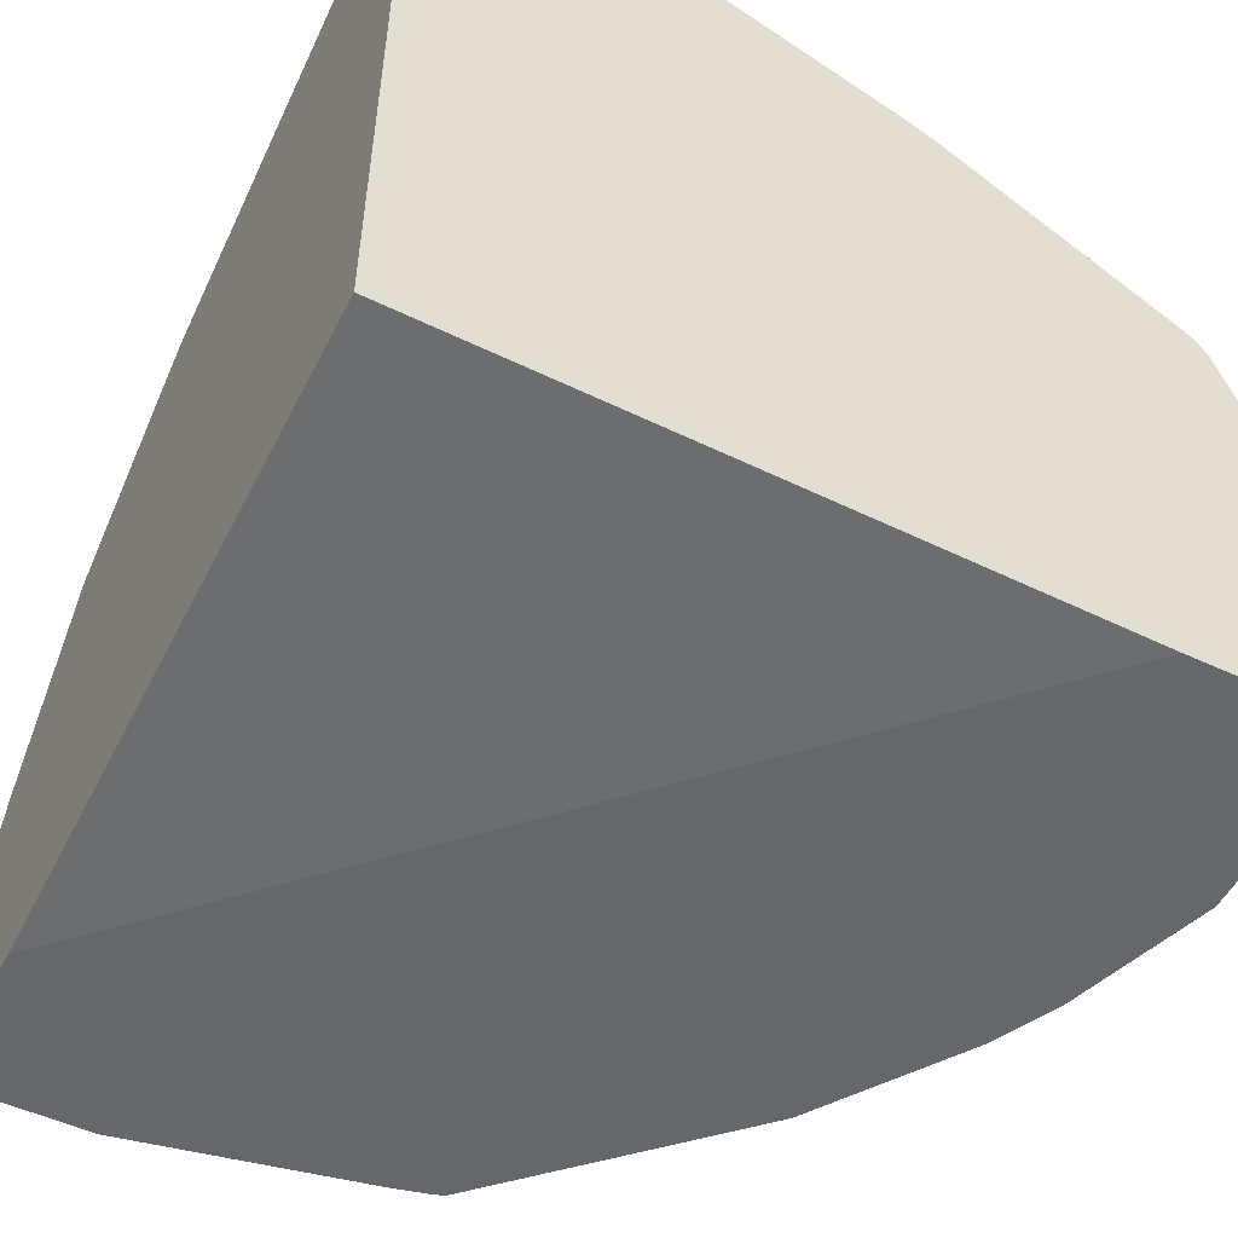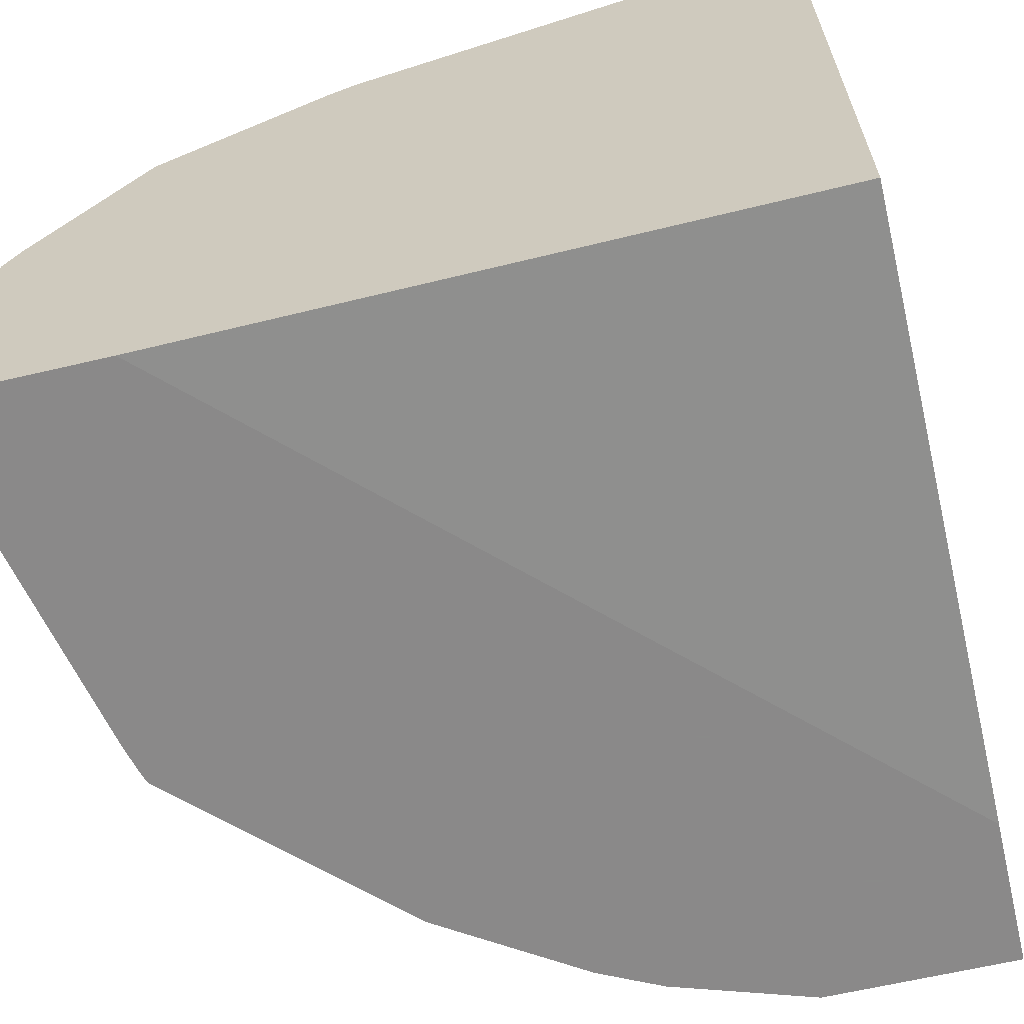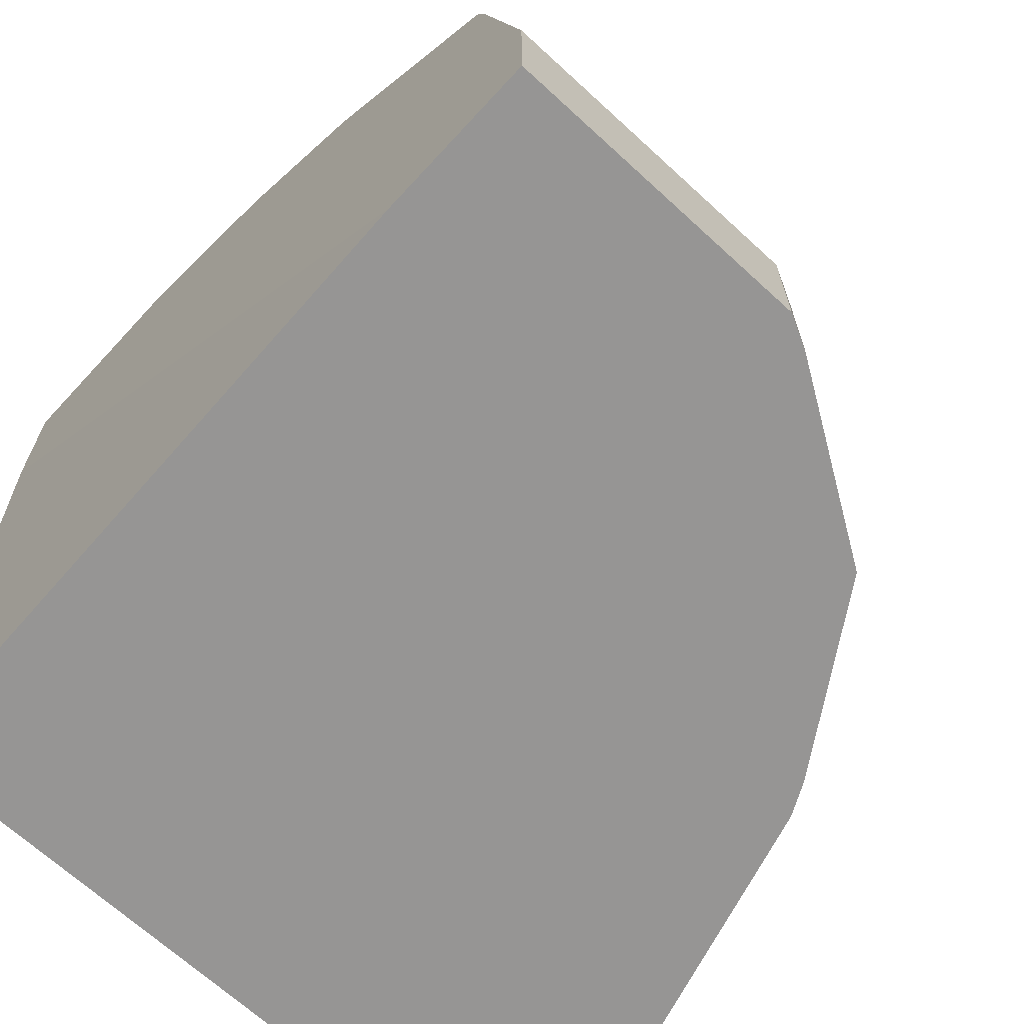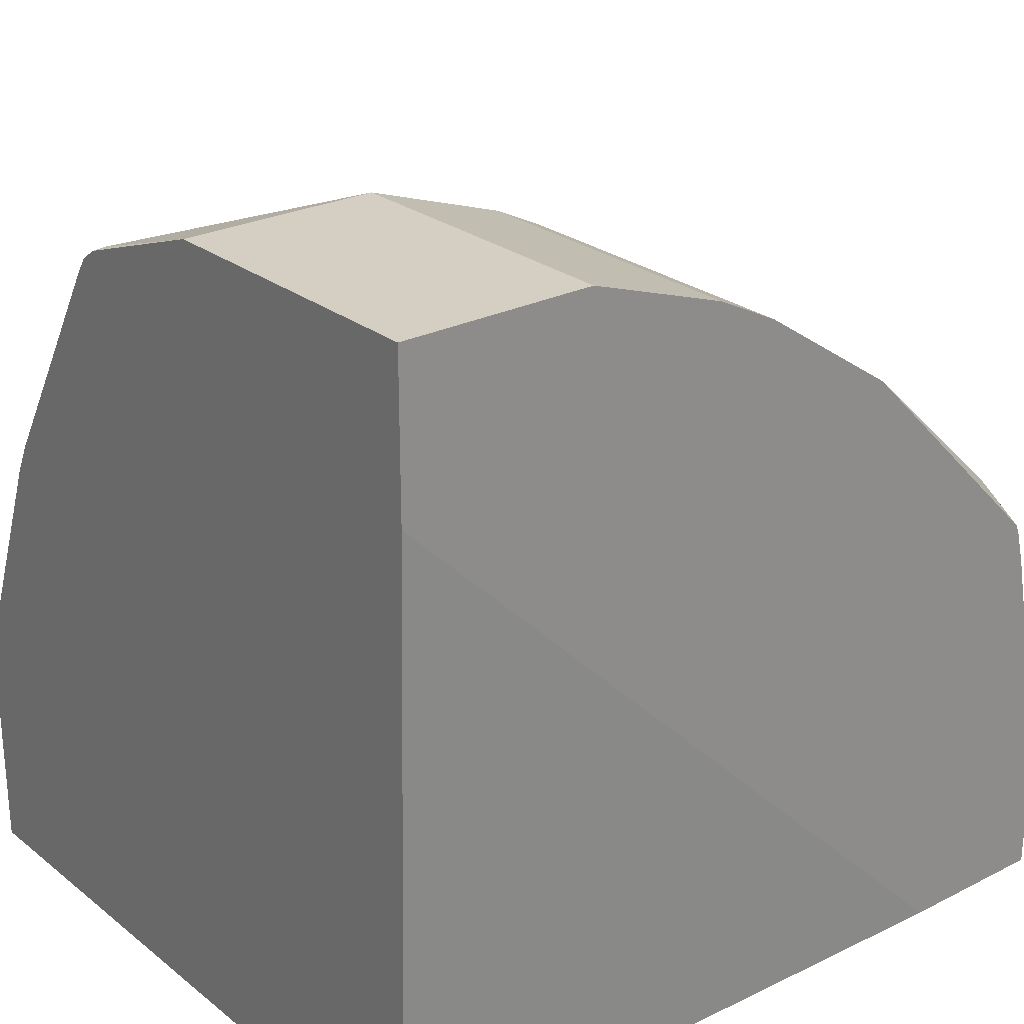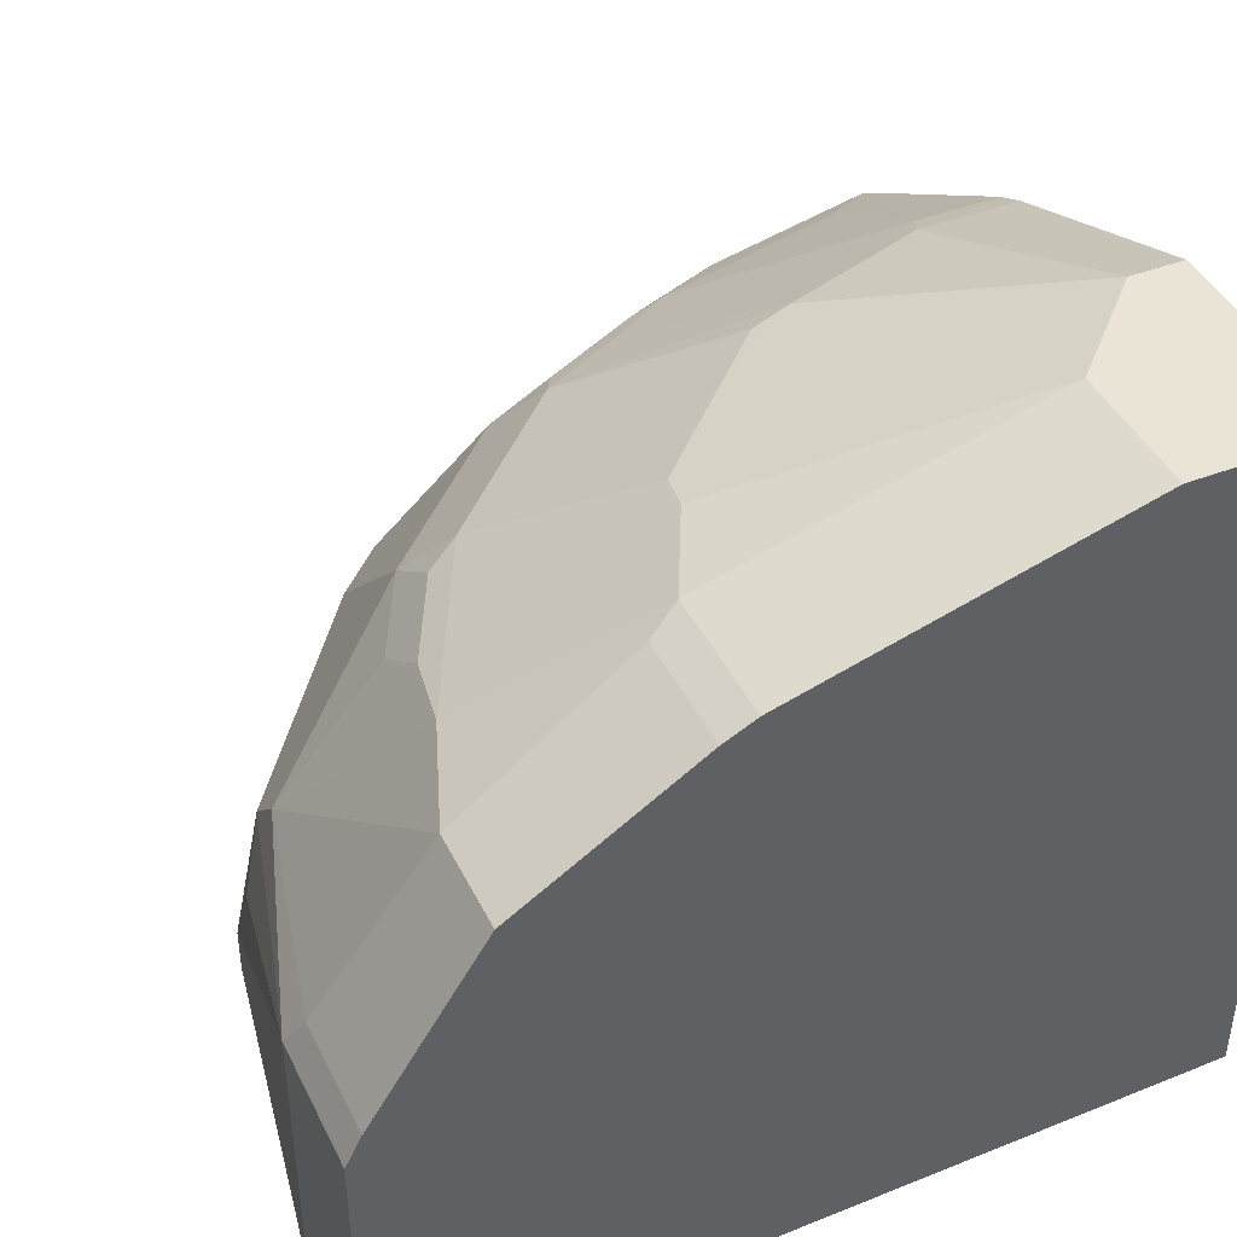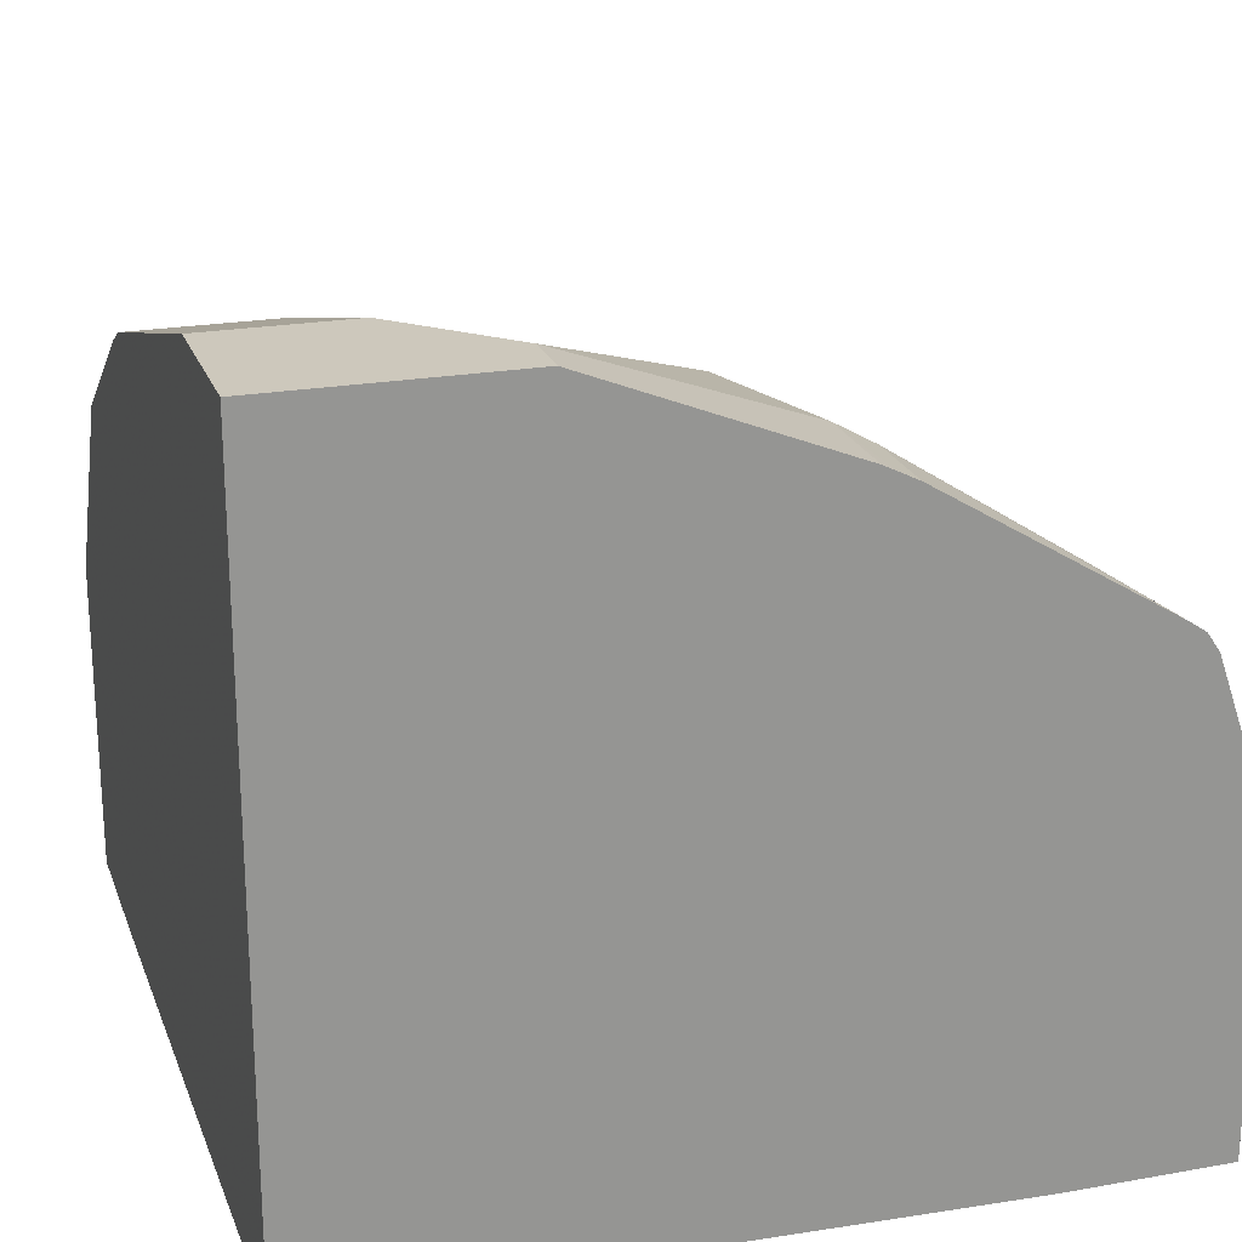
<metadata>
{"format":"obj","ext":"obj","renderer":"f3d","projection":"perspective","resolution":1024,"background":"white","views":[{"elev":-52.0,"azim":-116.8,"up":"+Y"},{"elev":-63.3,"azim":-166.6,"up":"+Y"},{"elev":-67.6,"azim":47.3,"up":"+Z"},{"elev":25.5,"azim":-39.0,"up":"+Z"},{"elev":42.6,"azim":155.3,"up":"+Y"},{"elev":22.2,"azim":-107.2,"up":"+Y"}]}
</metadata>
<code>
v -0.004078 0.2703 0.006062
v -0.004078 0.2586 0.4619
v -0.004078 0.7771 0.006062
v 0.462 0.2586 0.006062
v -0.004078 0.2586 0.5744
v -0.004078 0.7771 0.1689
v 0.1014 0.7771 0.006062
v 0.5744 0.2586 0.006062
v -0.004078 0.4731 0.5744
v 0.1352 0.2586 0.5744
v -0.004078 0.7095 0.3378
v 0.03381 0.7771 0.1689
v 0.1014 0.7771 0.1014
v 0.3378 0.7095 0.006062
v 0.5744 0.4731 0.006062
v 0.5744 0.2586 0.1014
v 5.62e-05 0.5744 0.5406
v -0.004078 0.5826 0.5364
v 0.1352 0.4731 0.5744
v 0.2365 0.2586 0.5406
v -0.004078 0.7054 0.3461
v 0.06761 0.7095 0.3378
v 0.06761 0.7771 0.1352
v 0.169 0.7095 0.3041
v 0.09576 0.7715 0.1296
v 0.2703 0.7095 0.2028
v 0.304 0.7095 0.1689
v 0.3378 0.7095 0.1014
v 0.3604 0.6982 0.006062
v 0.5744 0.4731 0.1014
v 0.5631 0.4955 0.006062
v 0.5406 0.3041 0.3041
v 0.5406 0.2586 0.2703
v -0.004078 0.5954 0.5279
v 0.1239 0.4955 0.5631
v 0.2365 0.4731 0.5406
v 0.2253 0.4955 0.5293
v 0.1352 0.5744 0.5068
v 0.2591 0.2586 0.5293
v -0.004078 0.6982 0.3604
v 0.05634 0.6982 0.3604
v 0.1802 0.6194 0.4505
v 0.2309 0.7039 0.2647
v 0.1971 0.7039 0.2984
v 0.2197 0.625 0.4223
v 0.2872 0.625 0.3885
v 0.2984 0.7039 0.1971
v 0.2647 0.7039 0.2309
v 0.3885 0.625 0.2872
v 0.4223 0.625 0.2196
v 0.4561 0.625 0.1521
v 0.3604 0.6982 0.09012
v 0.4842 0.6194 0.006062
v 0.5406 0.4055 0.2703
v 0.5406 0.3379 0.3041
v 0.5631 0.4955 0.09012
v 0.5237 0.4899 0.2534
v 0.5237 0.4562 0.2872
v 0.5293 0.2928 0.3266
v 0.5343 0.2586 0.2954
v 0.04508 0.6194 0.4843
v -0.004078 0.604 0.515
v 0.1239 0.5969 0.4955
v 0.2591 0.4618 0.5293
v 0.2816 0.4843 0.518
v 0.1802 0.5856 0.4843
v 0.2816 0.2586 0.518
v 0.2084 0.6138 0.4448
v 0.2759 0.6138 0.411
v 0.321 0.625 0.3548
v 0.3153 0.5856 0.4167
v 0.3491 0.5856 0.3829
v 0.3829 0.5856 0.3491
v 0.4167 0.5856 0.3153
v 0.4111 0.6138 0.276
v 0.4505 0.6194 0.1802
v 0.4842 0.6194 0.07888
v 0.5293 0.3266 0.3266
v 0.4448 0.6138 0.2084
v 0.4505 0.5856 0.2478
v 0.4167 0.4843 0.4167
v 0.3829 0.2586 0.4505
v 0.5237 0.2872 0.3294
v 0.5316 0.2586 0.302
v 0.3829 0.4843 0.4505
v 0.2478 0.5856 0.4505
f 1 2 5
f 38 66 63
f 39 67 65
f 39 65 64
f 40 62 41
f 41 61 42
f 41 62 61
f 42 61 63
f 42 63 66
f 42 66 68
f 42 68 69
f 42 69 46
f 42 46 45
f 43 44 46
f 43 46 70
f 43 70 49
f 43 49 48
f 46 69 71
f 37 65 66
f 46 71 72
f 37 66 38
f 36 64 65
f 28 50 51
f 28 51 52
f 29 52 77
f 29 77 53
f 30 54 55
f 30 56 57
f 30 57 58
f 30 58 54
f 31 53 77
f 31 77 56
f 32 59 60
f 32 60 33
f 32 55 78
f 32 78 59
f 34 61 62
f 34 35 63
f 34 63 61
f 36 65 37
f 47 48 49
f 49 72 73
f 49 73 74
f 65 67 82
f 65 82 85
f 65 85 71
f 65 71 86
f 65 86 66
f 66 86 69
f 66 69 68
f 69 86 71
f 71 85 72
f 72 85 73
f 73 85 74
f 74 85 81
f 74 80 75
f 75 80 79
f 75 79 76
f 78 81 85
f 82 84 83
f 59 85 82
f 59 78 85
f 59 84 60
f 59 83 84
f 49 74 75
f 49 75 50
f 49 70 72
f 50 75 76
f 50 76 51
f 51 76 57
f 51 57 77
f 51 77 52
f 28 49 50
f 54 58 55
f 56 77 57
f 57 76 79
f 57 79 80
f 57 80 74
f 57 74 81
f 57 81 58
f 58 81 78
f 59 82 83
f 55 58 78
f 27 49 28
f 46 72 70
f 26 48 47
f 2 60 84
f 2 84 82
f 2 82 67
f 2 67 39
f 2 39 20
f 2 20 10
f 2 10 5
f 3 6 12
f 3 12 23
f 3 23 13
f 3 13 7
f 5 10 19
f 5 19 9
f 6 11 22
f 6 22 12
f 7 13 28
f 7 28 14
f 2 33 60
f 2 16 33
f 2 8 16
f 2 4 8
f 27 47 49
f 1 9 18
f 1 18 34
f 1 34 62
f 1 62 40
f 1 40 21
f 1 21 11
f 1 11 6
f 8 15 30
f 1 6 3
f 1 7 14
f 1 14 29
f 1 29 53
f 1 53 31
f 1 31 15
f 1 15 8
f 1 8 4
f 1 4 2
f 1 3 7
f 8 30 16
f 1 5 9
f 22 41 42
f 19 37 38
f 19 63 35
f 20 39 64
f 20 64 36
f 21 40 41
f 21 41 22
f 9 17 18
f 22 42 24
f 23 24 43
f 23 43 26
f 23 26 25
f 24 44 43
f 24 42 45
f 24 45 46
f 24 46 44
f 26 47 27
f 26 43 48
f 19 36 37
f 18 35 34
f 19 38 63
f 17 19 18
f 9 19 17
f 10 20 36
f 10 36 19
f 11 21 22
f 12 22 24
f 18 19 35
f 13 23 25
f 13 25 26
f 13 26 27
f 12 24 23
f 14 28 52
f 14 52 29
f 15 31 56
f 15 56 30
f 16 30 55
f 16 55 32
f 16 32 33
f 13 27 28

</code>
